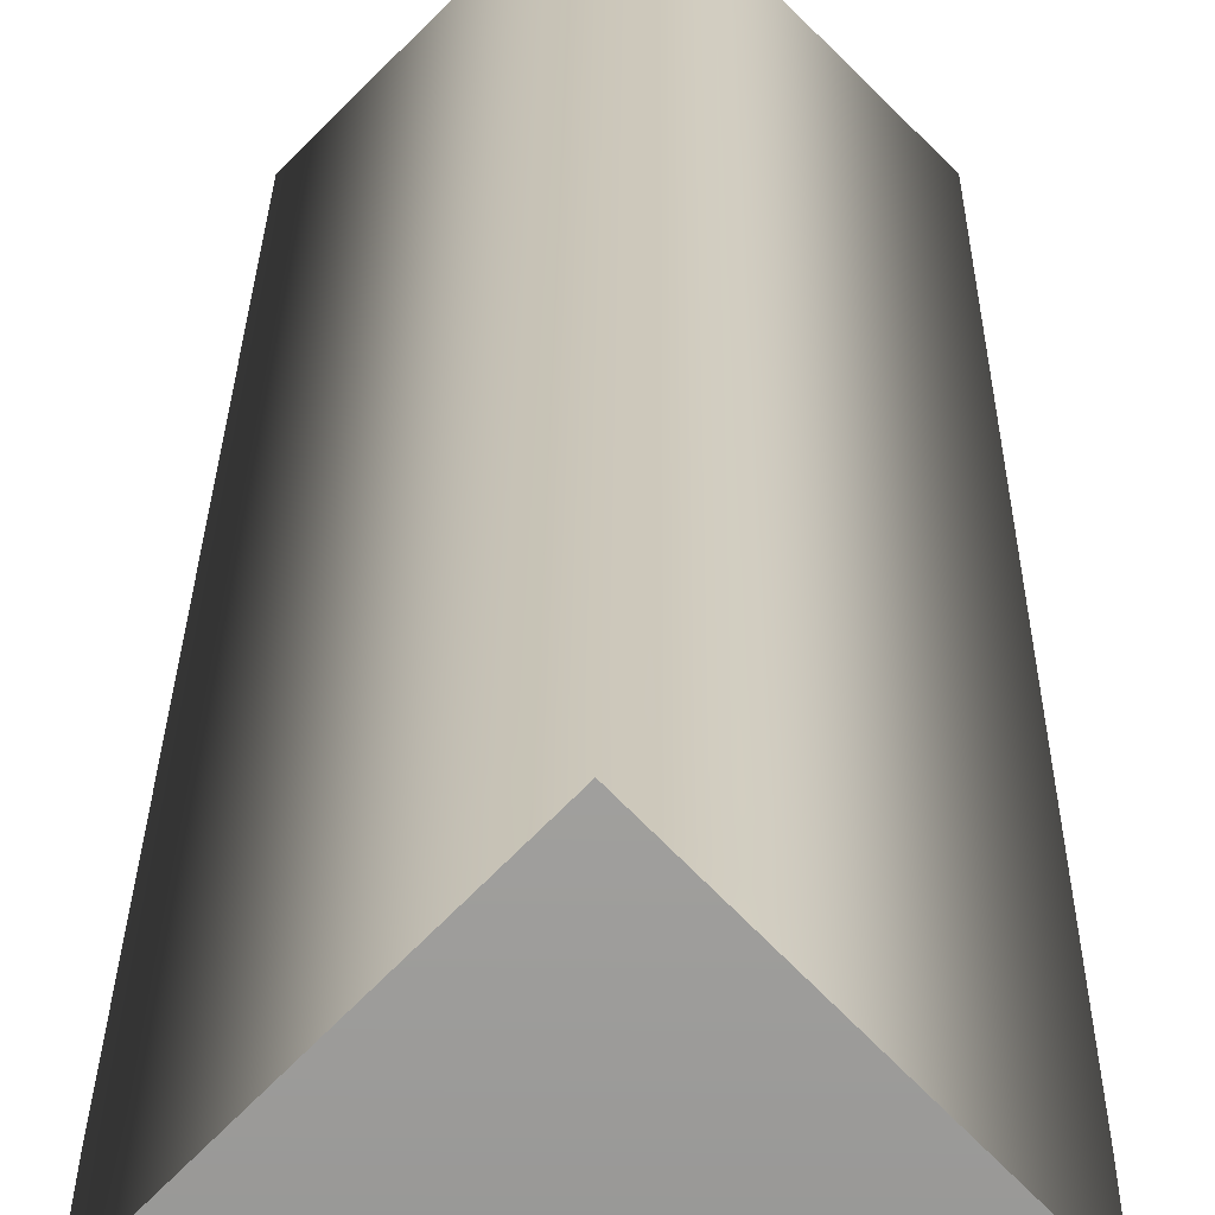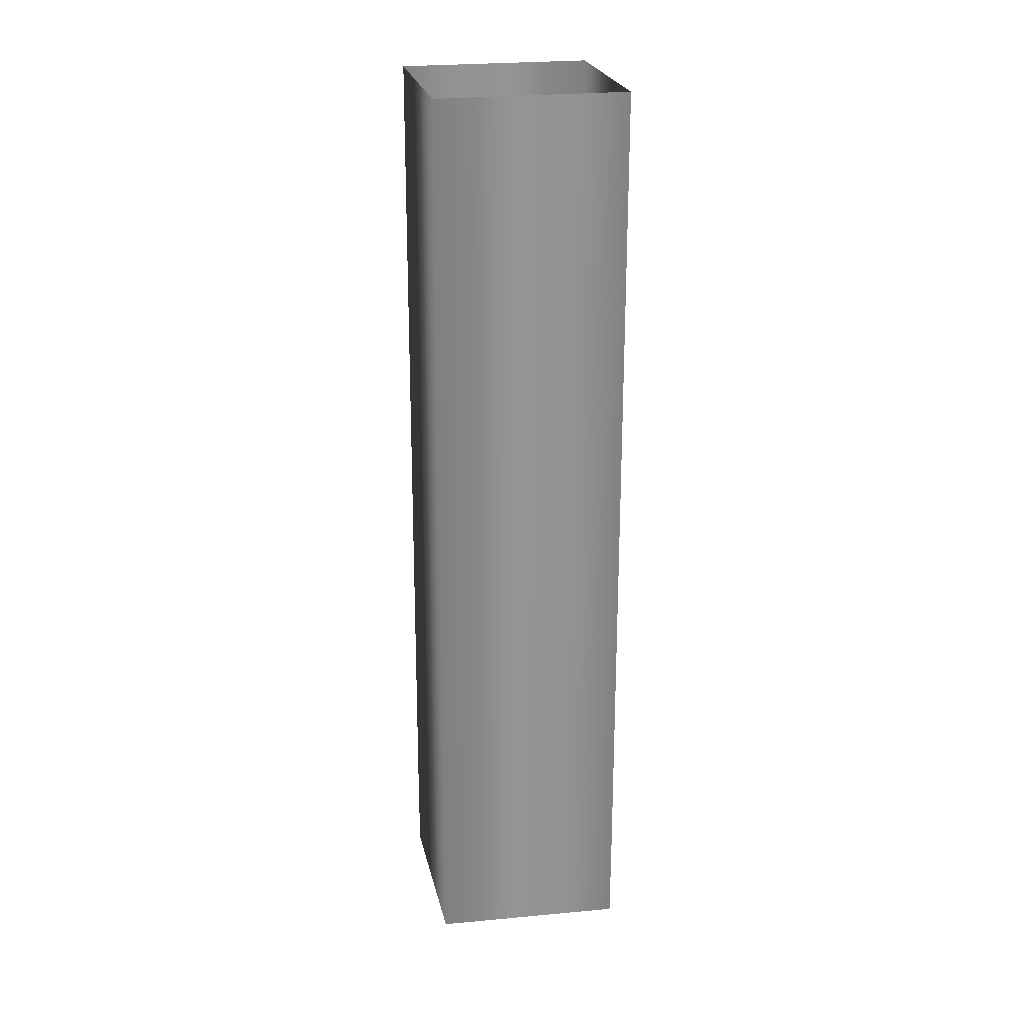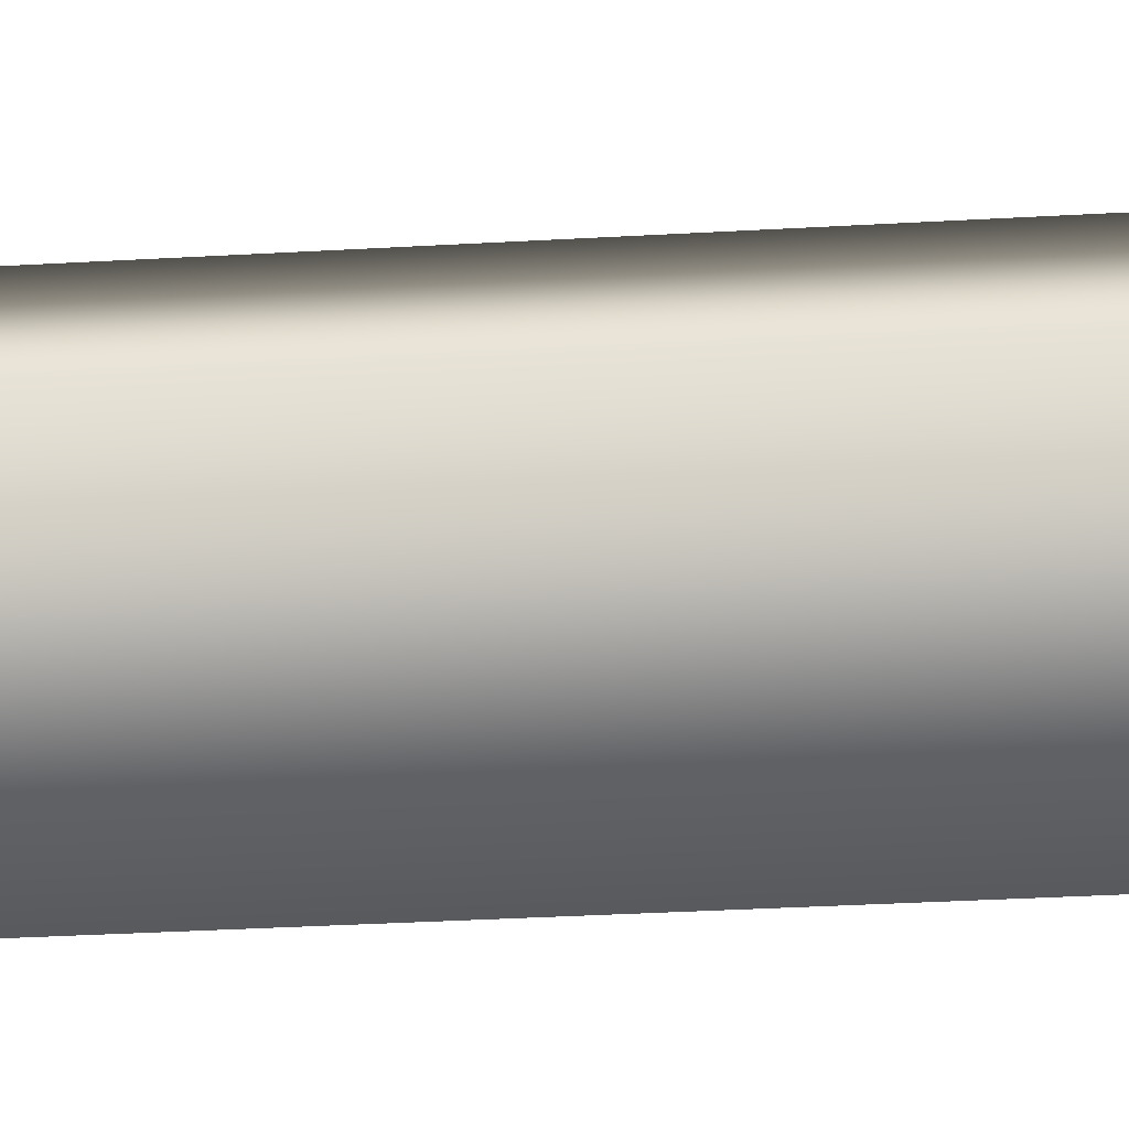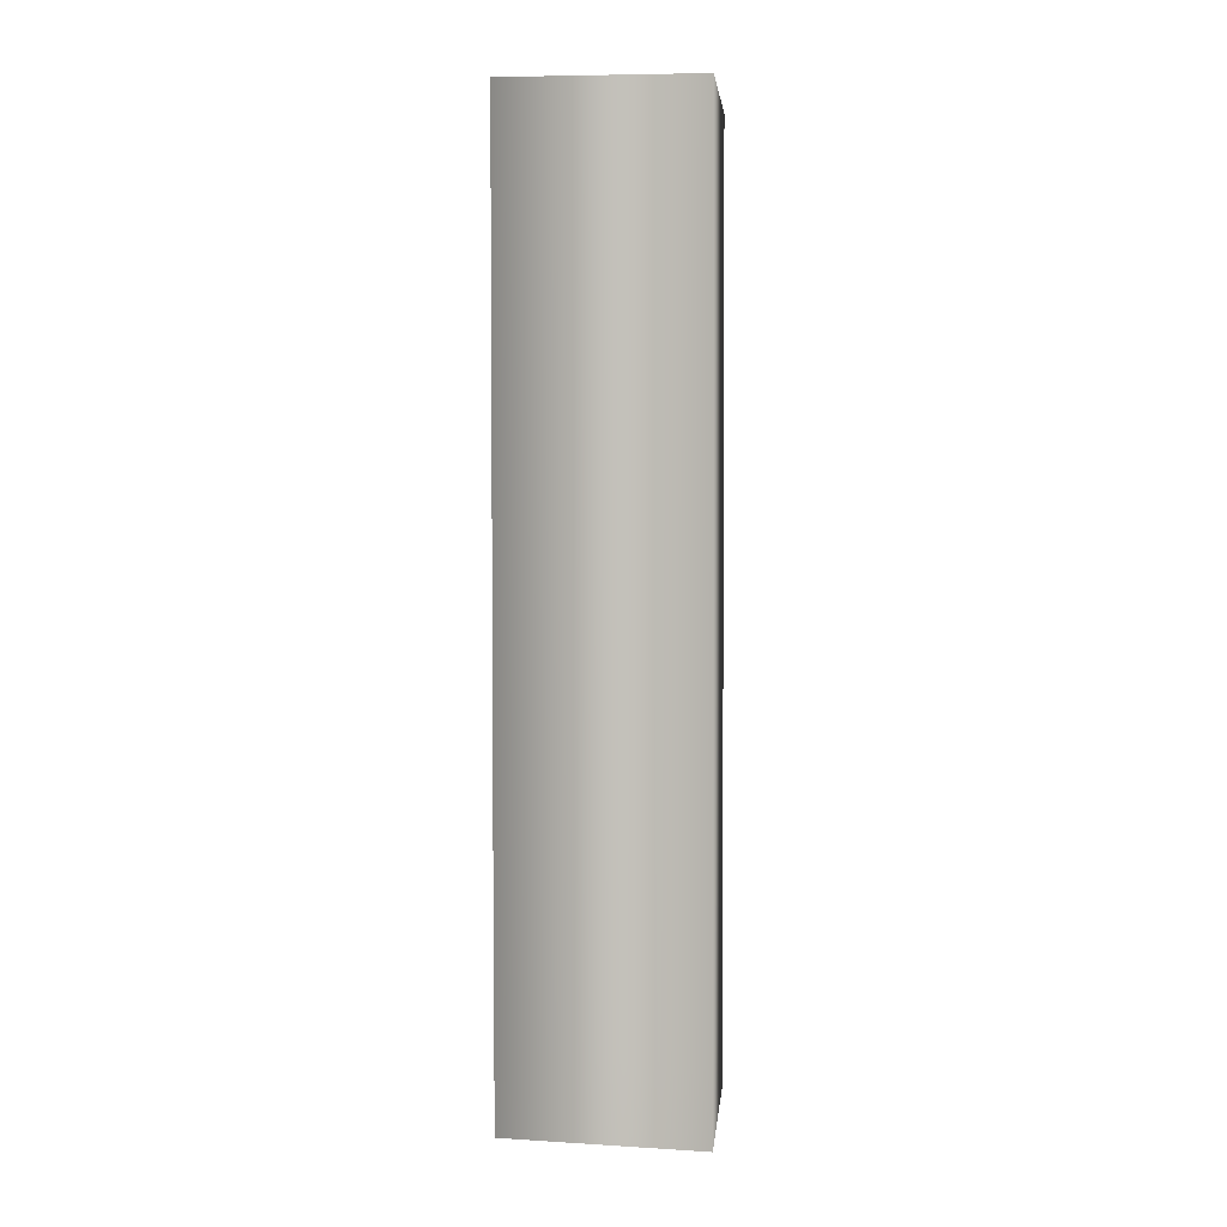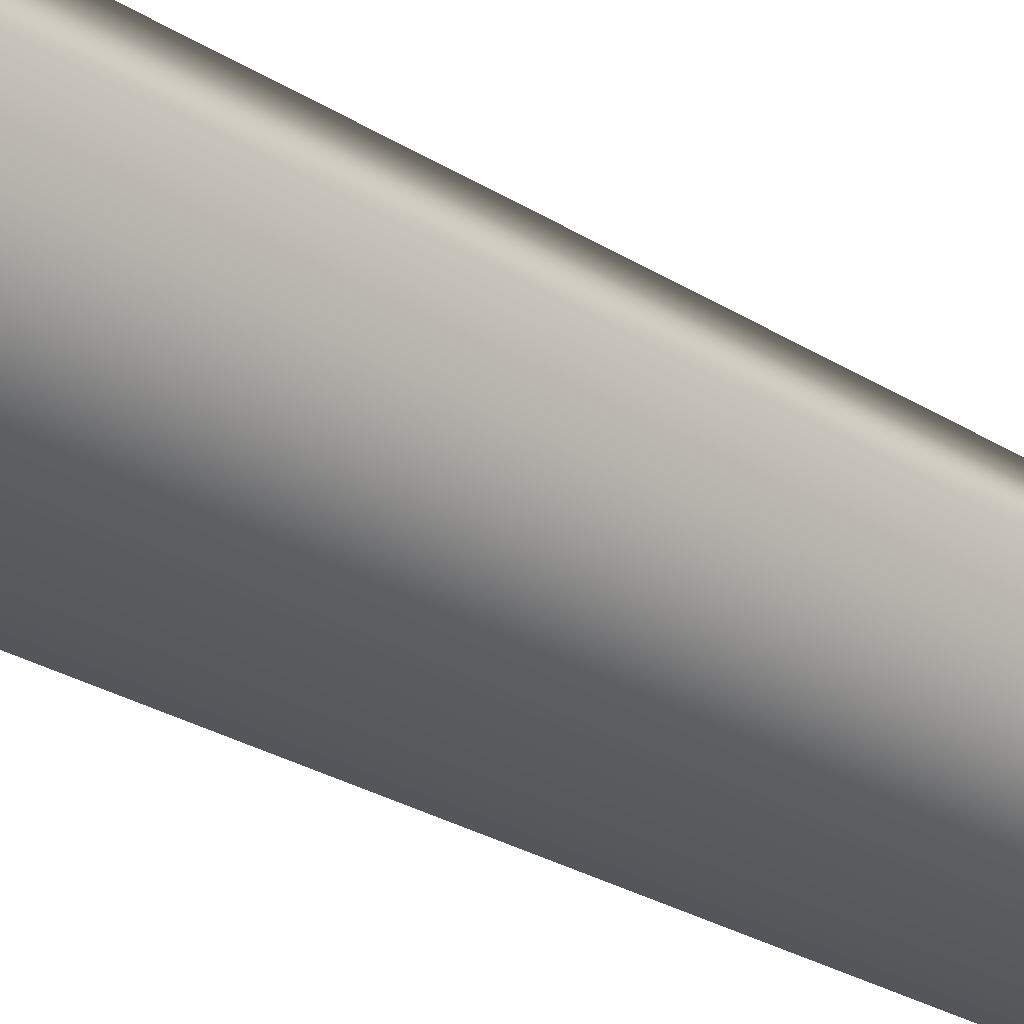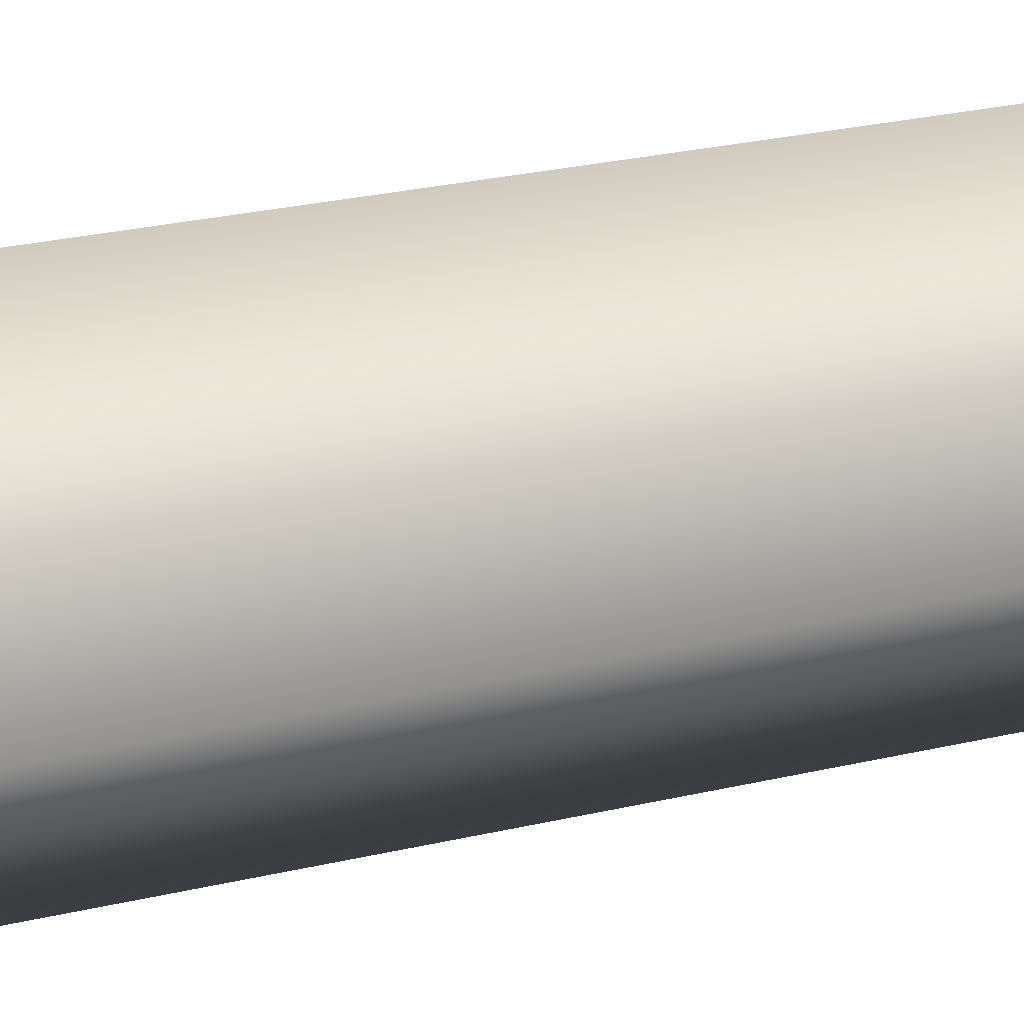
<metadata>
{"format":"obj","ext":"obj","renderer":"f3d","projection":"perspective","resolution":1024,"background":"white","views":[{"elev":21.6,"azim":0.4,"up":"+Z"},{"elev":23.0,"azim":33.3,"up":"+Y"},{"elev":-30.7,"azim":-85.2,"up":"+Z"},{"elev":3.0,"azim":-129.8,"up":"+Y"},{"elev":-25.3,"azim":-136.2,"up":"+Z"},{"elev":23.5,"azim":-112.5,"up":"+Z"}]}
</metadata>
<code>
v 0.00175 -1.201 -0.1957
v -0.000535 -1.304 -0.1954
v -0.1927 -1.209 -0.002005
v -0.192 -1.316 -0.001564
v 0.000956 -1.201 0.1925
v 0.000549 -1.305 0.1928
v 0.193 -1.201 -0.001221
v 0.1924 -1.316 -0.001071
v 0.001418 0.009774 -0.1969
v -0.1906 0.0101 -0.003228
v 0.000623 0.01001 0.1913
v 0.1927 0.009691 -0.002441
v -0.000535 -1.304 -0.1954
v 0.1924 -1.316 -0.001071
v -0.192 -1.316 -0.001564
v 0.000549 -1.305 0.1928
f 1 2 3
f 3 4 5
f 5 6 7
f 7 8 1
f 9 1 10
f 10 3 11
f 11 5 12
f 12 7 9
f 1 3 10
f 3 5 11
f 5 7 12
f 7 1 9
f 3 2 4
f 5 4 6
f 7 6 8
f 1 8 2
f 13 14 15
f 15 14 16

</code>
